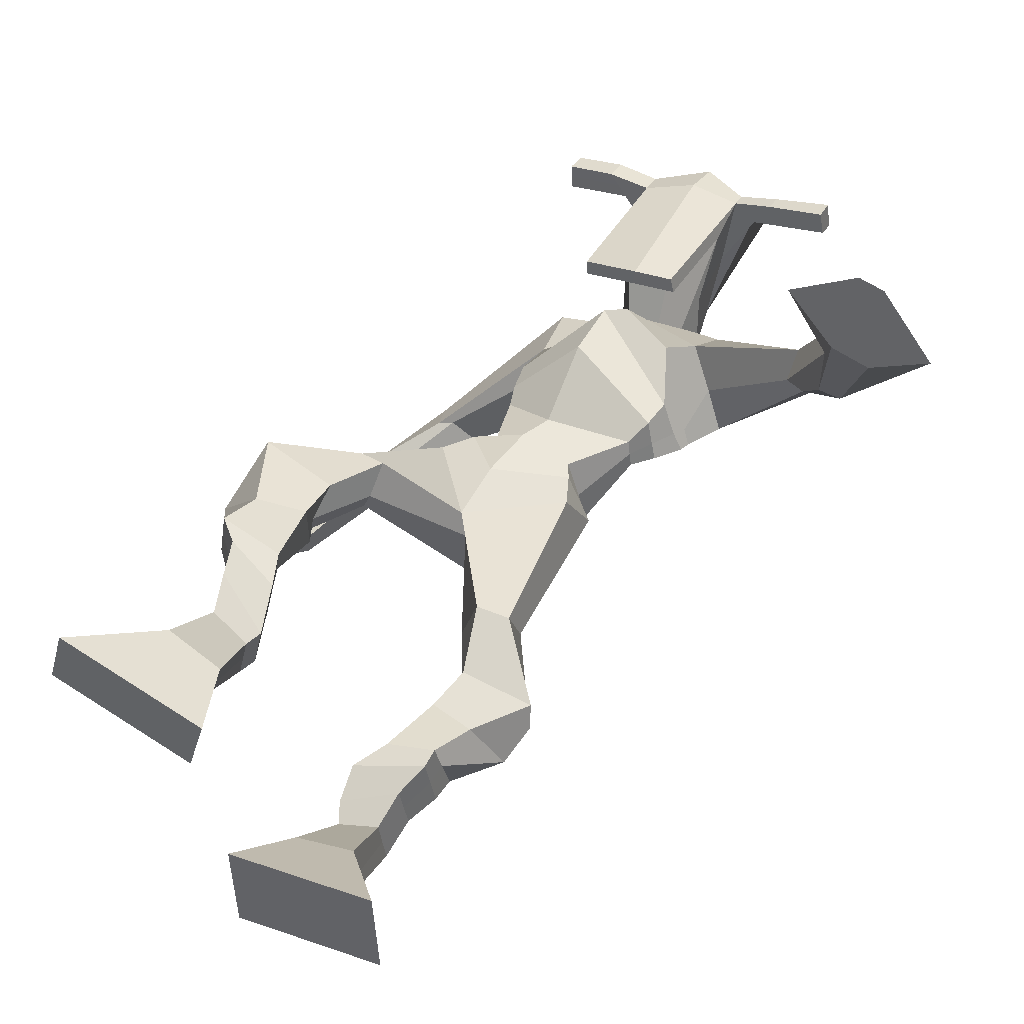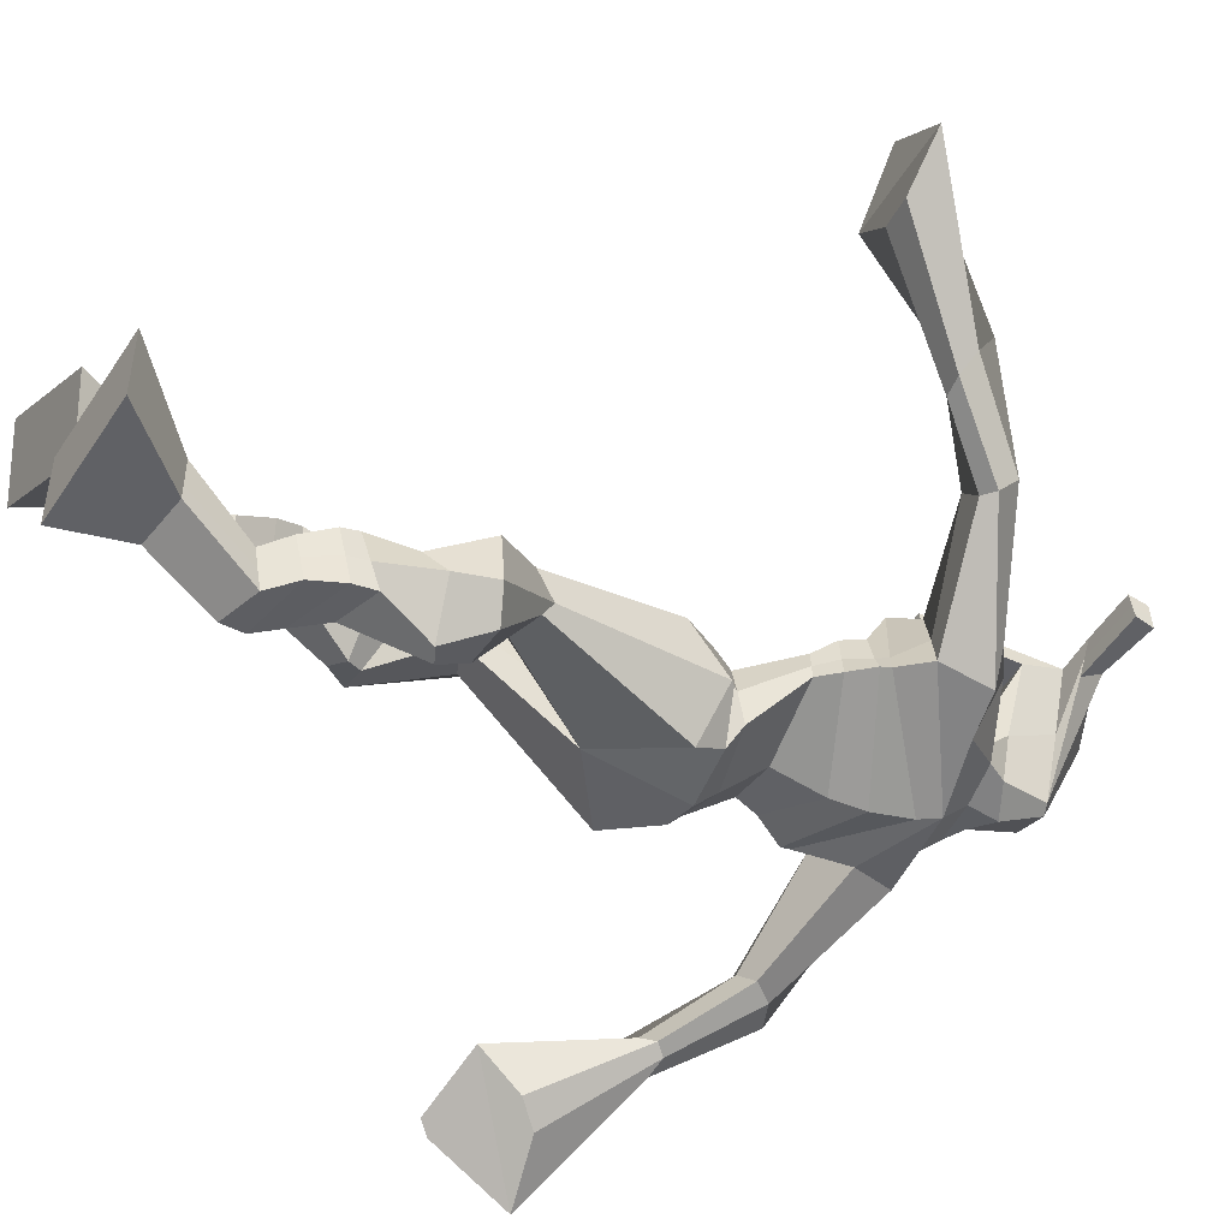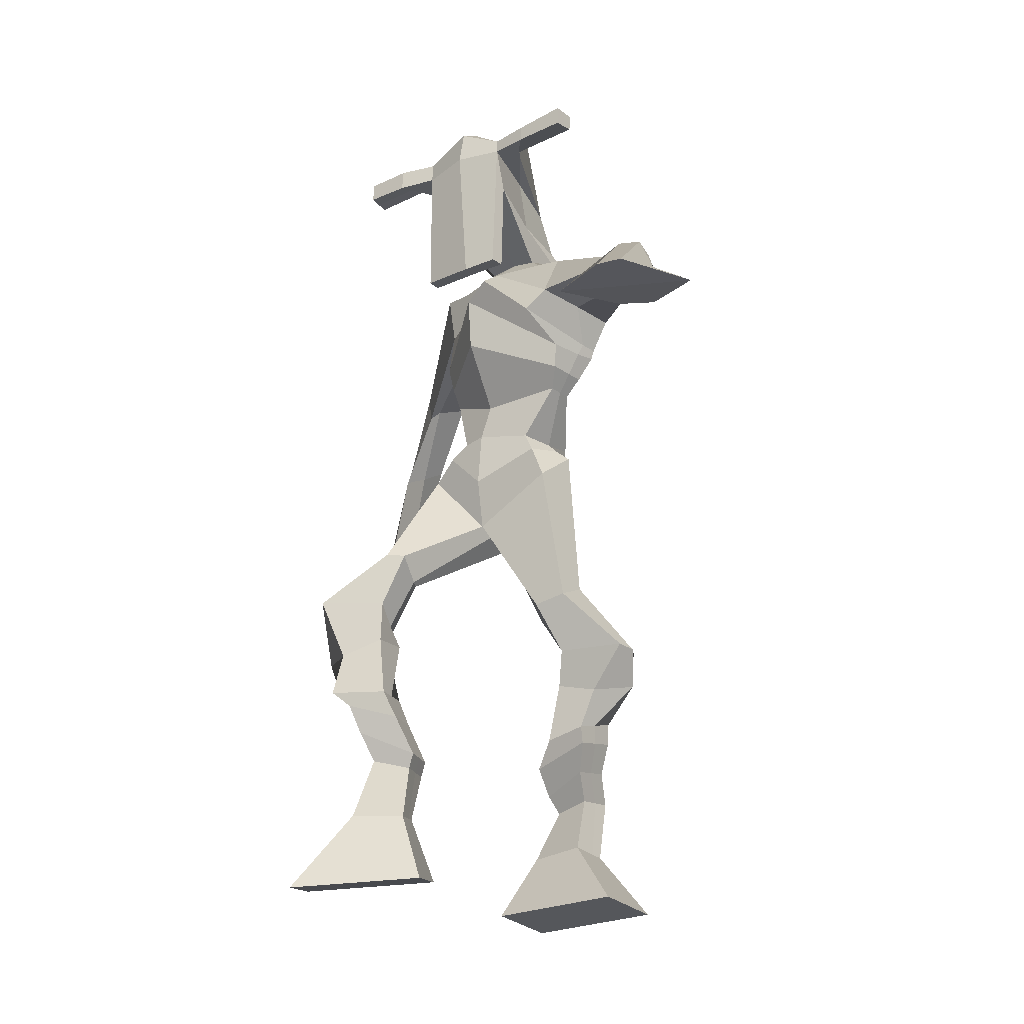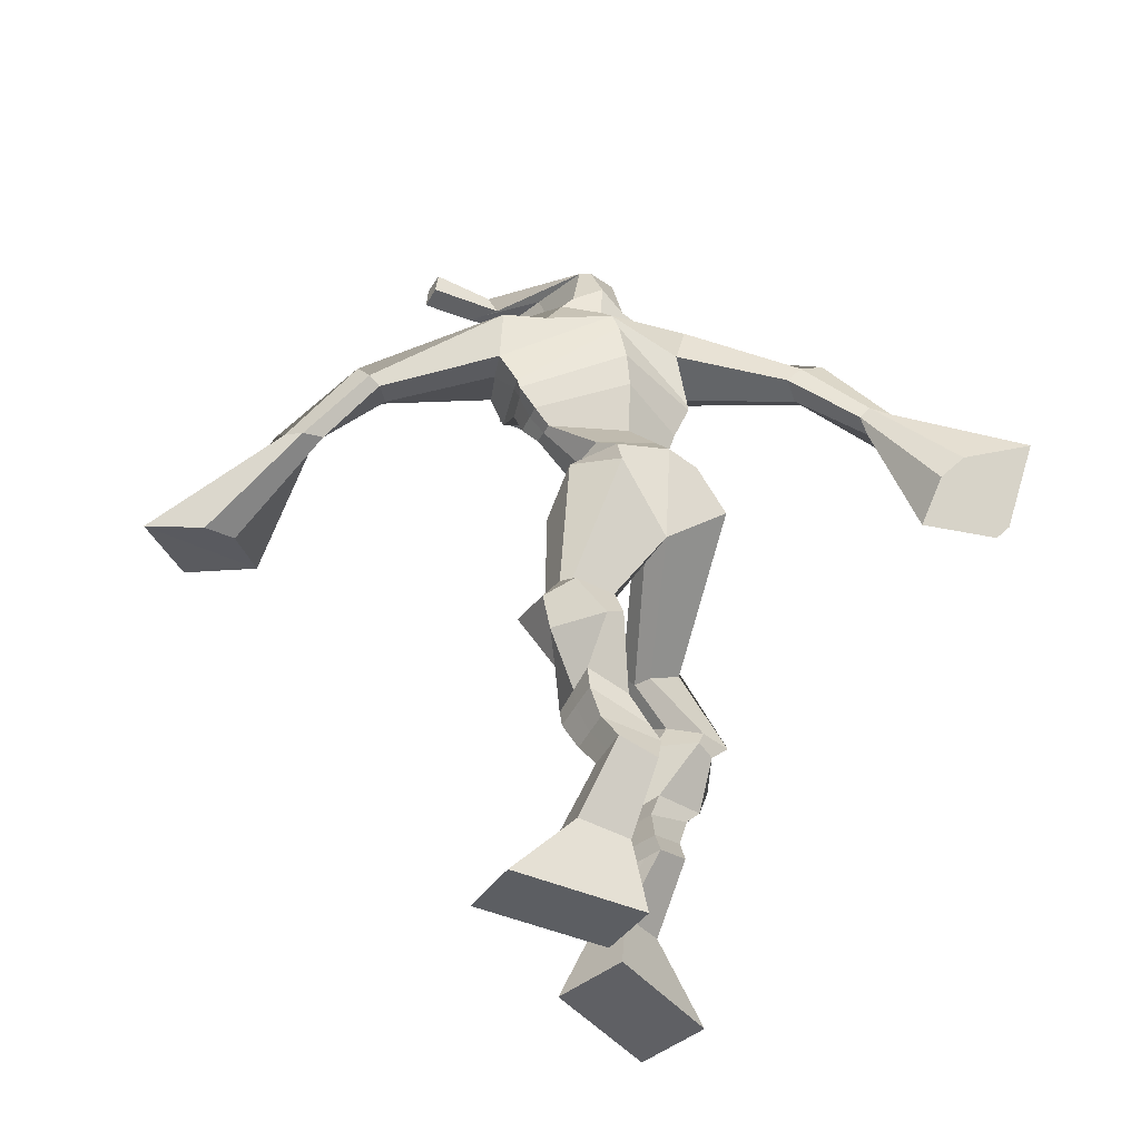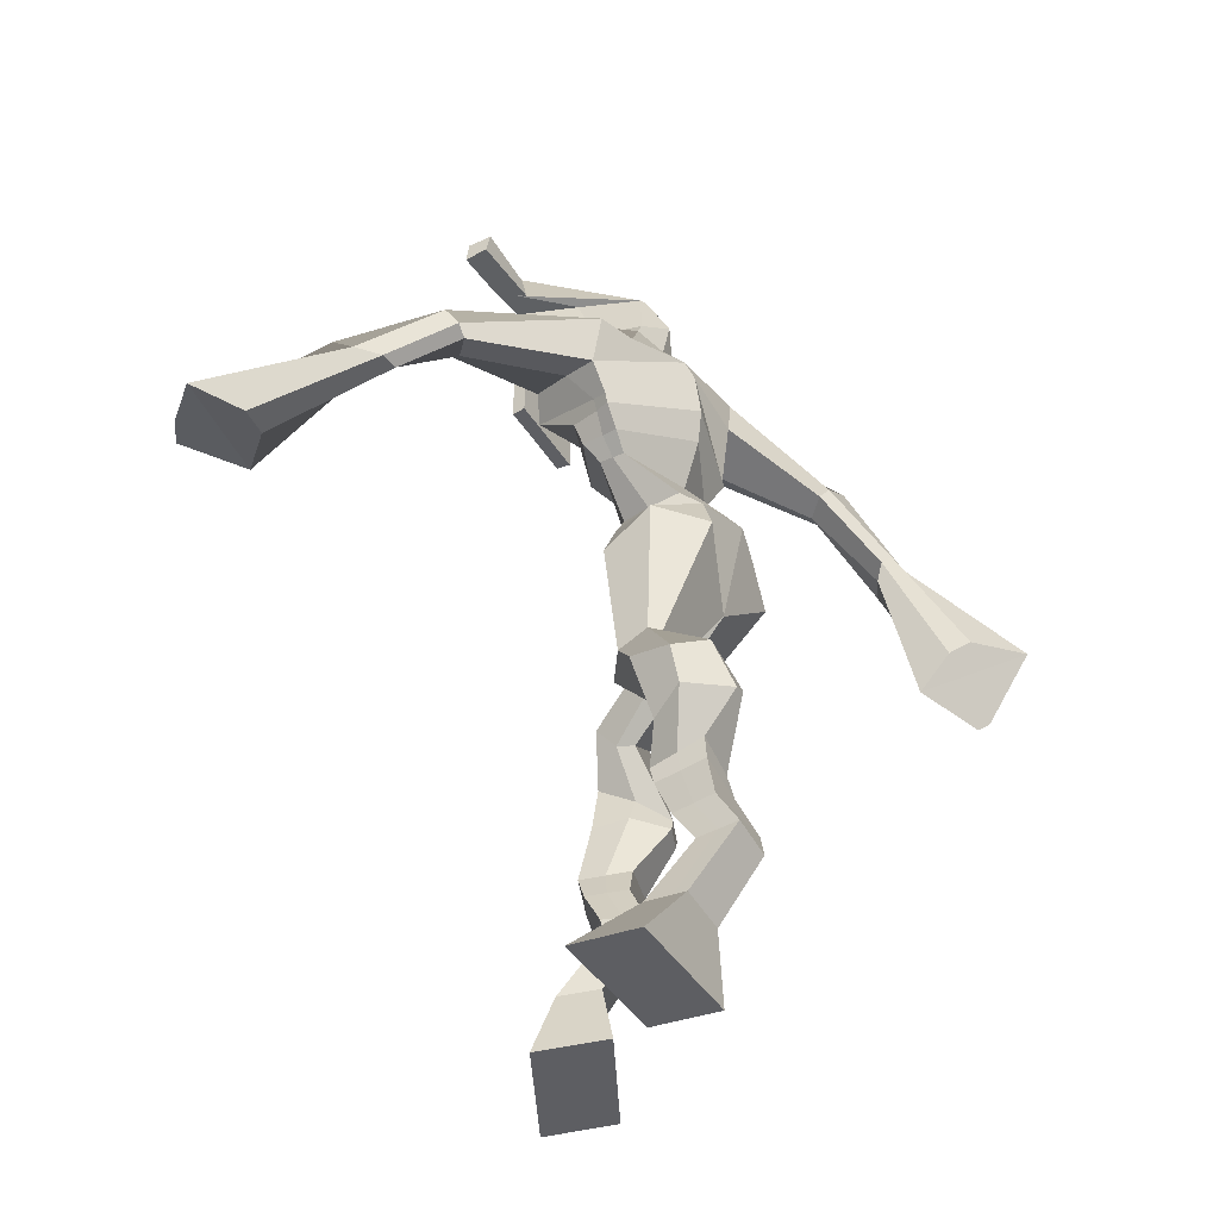
<metadata>
{"format":"obj","ext":"obj","renderer":"f3d","projection":"perspective","resolution":1024,"background":"white","views":[{"elev":43.6,"azim":28.0,"up":"+Z"},{"elev":-39.0,"azim":59.2,"up":"+Z"},{"elev":-22.5,"azim":30.0,"up":"+Y"},{"elev":-41.1,"azim":145.5,"up":"+Y"},{"elev":-40.8,"azim":112.7,"up":"+Y"}]}
</metadata>
<code>
o g
v 0.2853 0.7847 -0.3733
v 0.3127 0.684 -0.4008
v 0.307 0.774 -0.3139
v 0.3508 0.6655 -0.2971
v 0.2084 0.7893 -0.3446
v 0.1153 0.6771 -0.3295
v 0.2303 0.7788 -0.2848
v 0.1535 0.6586 -0.2257
v 0.2645 0.8745 -0.4341
v 0.2796 0.8728 -0.3729
v 0.2067 0.8901 -0.4171
v 0.2213 0.8885 -0.3556
v 0.2728 0.8981 -0.4326
v 0.2876 0.8964 -0.3712
v 0.196 0.9365 -0.391
v 0.2114 0.9317 -0.3275
v 0.2568 0.9585 -0.403
v 0.2723 0.9537 -0.3395
v 0.1798 0.9838 -0.3887
v 0.1988 0.976 -0.3117
v 0.239 1.003 -0.4007
v 0.258 0.9949 -0.3237
v 0.1502 1.015 -0.3834
v 0.171 1 -0.3021
v 0.1919 1.096 -0.4427
v 0.2404 1.093 -0.3372
v 0.1651 1.08 -0.4384
v 0.1757 1.071 -0.3232
v 0.1811 1.119 -0.4407
v 0.2373 1.161 -0.346
v 0.1207 1.125 -0.4233
v 0.1338 1.17 -0.317
v 0.2598 1.209 -0.4141
v 0.2722 1.244 -0.3571
v 0.2057 1.235 -0.4159
v 0.2298 1.259 -0.3694
v 0.3559 1.322 -0.5925
v 0.3476 1.33 -0.49
v 0.2637 1.394 -0.6257
v 0.2663 1.421 -0.4721
v 0.437 0.7297 -0.5977
v 0.4059 0.6263 -0.5921
v 0.4294 0.7345 -0.5336
v 0.3926 0.6352 -0.4812
v 0.5183 0.7383 -0.5884
v 0.6144 0.6297 -0.5673
v 0.5106 0.7434 -0.5245
v 0.6011 0.6385 -0.4563
v 0.4382 0.8249 -0.6659
v 0.4351 0.8271 -0.6016
v 0.4958 0.8463 -0.6539
v 0.4892 0.8396 -0.5908
v 0.4261 0.8641 -0.657
v 0.4196 0.8571 -0.5944
v 0.5044 0.8923 -0.625
v 0.4976 0.8815 -0.5607
v 0.4237 0.9094 -0.6295
v 0.4169 0.8987 -0.5652
v 0.5197 0.9406 -0.6204
v 0.5131 0.9255 -0.5424
v 0.4556 0.9544 -0.624
v 0.4473 0.9394 -0.5462
v 0.5221 0.9747 -0.6187
v 0.5132 0.9519 -0.537
v 0.4912 1.06 -0.6644
v 0.4645 1.035 -0.5518
v 0.5212 1.044 -0.6662
v 0.5312 1.018 -0.5509
v 0.4927 1.103 -0.6465
v 0.4823 1.088 -0.5288
v 0.5606 1.102 -0.6458
v 0.5881 1.086 -0.539
v 0.4527 1.158 -0.5368
v 0.4681 1.155 -0.4667
v 0.5057 1.185 -0.5529
v 0.5073 1.175 -0.4893
v 0.4525 1.419 -0.6144
v 0.4856 1.39 -0.4586
v 0.4375 1.779 -0.5732
v 0.4054 1.788 -0.441
v 0.3311 1.721 -0.6024
v 0.278 1.719 -0.5032
v 0.5983 1.664 -0.4882
v 0.5402 1.692 -0.3729
v 0.3549 1.79 -0.5735
v 0.3155 1.791 -0.4842
v 0.3104 1.789 -0.5999
v 0.2735 1.79 -0.4932
v 0.1796 1.675 -0.6965
v 0.1188 1.667 -0.6802
v 0.1559 1.707 -0.7054
v 0.1086 1.707 -0.689
v 0.09122 1.587 -0.7628
v 0.03267 1.571 -0.7345
v 0.08267 1.6 -0.7777
v 0.01805 1.589 -0.7637
v -0.00149 1.452 -0.8326
v -0.09362 1.363 -0.8433
v -0.0255 1.483 -0.8625
v -0.1068 1.38 -0.8595
v 0.5338 1.757 -0.5254
v 0.5026 1.773 -0.4204
v 0.6031 1.742 -0.5045
v 0.5442 1.767 -0.4137
v 0.7318 1.64 -0.3422
v 0.713 1.657 -0.2851
v 0.7504 1.655 -0.3418
v 0.746 1.674 -0.3072
v 0.782 1.565 -0.2603
v 0.7871 1.617 -0.1744
v 0.8166 1.558 -0.257
v 0.8232 1.611 -0.1755
v 0.8329 1.455 -0.08177
v 0.859 1.458 0.04158
v 0.889 1.445 -0.08703
v 0.8917 1.465 0.0268
v 0.422 2.015 -0.3735
v 0.4147 2.004 -0.305
v 0.339 1.988 -0.361
v 0.3357 1.978 -0.3297
v 0.4807 1.989 -0.3508
v 0.4813 1.974 -0.3097
v 0.4844 1.885 -0.3268
v 0.418 1.889 -0.3344
v 0.3444 1.87 -0.3419
v 0.3867 1.852 -0.5325
v 0.4757 1.846 -0.5171
v 0.4393 1.861 -0.5497
v 0.4823 1.952 -0.307
v 0.3354 1.948 -0.3273
v 0.457 1.926 -0.5092
v 0.4356 1.937 -0.5119
v 0.4117 1.951 -0.2966
v 0.3951 1.925 -0.5161
v 0.2106 1.976 -0.3655
v 0.207 1.976 -0.3328
v 0.2066 1.946 -0.3296
v 0.2104 1.94 -0.363
v 0.6218 1.986 -0.3227
v 0.6176 1.985 -0.2842
v 0.619 1.953 -0.2803
v 0.6228 1.958 -0.3161
v 0.3065 1.567 -0.5392
v 0.3922 1.561 -0.5509
v 0.5117 1.546 -0.5015
v 0.5054 1.548 -0.461
v 0.3781 1.54 -0.465
v 0.2994 1.568 -0.4901
v 0.2988 1.603 -0.5481
v 0.5224 1.578 -0.4404
v 0.2874 1.606 -0.4875
v 0.41 1.63 -0.5815
v 0.537 1.573 -0.4999
v 0.3794 1.633 -0.3927
v 0.538 1.952 -0.2941
v 0.5369 1.978 -0.2972
v 0.5263 1.978 -0.3334
v 0.5091 1.956 -0.3354
v 0.2795 1.978 -0.3596
v 0.2756 1.979 -0.3241
v 0.2752 1.946 -0.3207
v 0.3174 1.95 -0.3543
v 0.419 1.735 -0.3089
v 0.4162 1.734 -0.3312
v 0.342 1.732 -0.3397
v 0.4821 1.735 -0.3238
v 0.477 1.735 -0.3023
v 0.3411 1.733 -0.3176
v 0.4224 1.819 -0.475
v 0.3689 1.827 -0.5463
v 0.4638 1.81 -0.4643
v 0.3761 1.813 -0.4801
v 0.5012 1.808 -0.5216
v 0.4333 1.821 -0.536
v 0.2921 1.64 -0.5786
v 0.5304 1.614 -0.4292
v 0.2826 1.642 -0.4794
v 0.4237 1.679 -0.5925
v 0.5643 1.605 -0.497
v 0.381 1.714 -0.3819
v 0.2905 1.655 -0.575
v 0.5091 1.659 -0.3631
v 0.2728 1.659 -0.4969
v 0.4351 1.74 -0.5882
v 0.5693 1.619 -0.4962
v 0.3932 1.768 -0.4139
v 0.383 1.494 -0.6075
v 0.47 1.477 -0.5715
v 0.3669 1.482 -0.4531
v 0.3094 1.488 -0.5982
v 0.4436 1.476 -0.4738
v 0.3221 1.486 -0.478
v 0.133 0.6685 -0.2812
v 0.2924 0.7812 -0.3536
v 0.2156 0.7859 -0.3248
v 0.3304 0.6754 -0.3526
v 0.272 0.8737 -0.4035
v 0.214 0.8893 -0.3863
v 0.2802 0.8972 -0.4019
v 0.2037 0.9341 -0.3592
v 0.2646 0.9561 -0.3712
v 0.1893 0.9799 -0.3502
v 0.2485 0.9988 -0.3622
v 0.1606 1.008 -0.3428
v 0.2408 1.096 -0.3962
v 0.1213 1.073 -0.3681
v 0.2202 1.138 -0.398
v 0.1167 1.15 -0.3677
v 0.2719 1.207 -0.389
v 0.2047 1.255 -0.4095
v 0.3535 1.33 -0.5334
v 0.2522 1.459 -0.562
v 0.6082 0.6338 -0.5157
v 0.4345 0.731 -0.5765
v 0.5157 0.74 -0.5672
v 0.3997 0.6304 -0.5405
v 0.4367 0.8257 -0.634
v 0.4925 0.8428 -0.6228
v 0.4229 0.8605 -0.6259
v 0.501 0.8869 -0.5928
v 0.4203 0.904 -0.5974
v 0.5164 0.933 -0.5814
v 0.4515 0.9469 -0.5851
v 0.5177 0.9633 -0.5779
v 0.4527 1.048 -0.6101
v 0.5766 1.03 -0.6054
v 0.476 1.095 -0.5862
v 0.5829 1.093 -0.5957
v 0.45 1.143 -0.5182
v 0.5139 1.196 -0.5369
v 0.4953 1.443 -0.5358
v 0.2884 1.699 -0.5353
v 0.5722 1.677 -0.4339
v 0.2844 1.803 -0.557
v 0.248 1.79 -0.5713
v 0.1436 1.668 -0.67
v 0.1218 1.72 -0.7187
v 0.06338 1.576 -0.7464
v 0.04391 1.601 -0.7847
v 0.002239 1.387 -0.7822
v -0.1029 1.495 -0.9329
v 0.5747 1.779 -0.4521
v 0.607 1.758 -0.432
v 0.709 1.633 -0.3242
v 0.7644 1.676 -0.3254
v 0.7759 1.592 -0.2167
v 0.8271 1.583 -0.2139
v 0.761 1.468 -0.02303
v 0.9725 1.439 -0.04164
v 0.418 2.021 -0.3379
v 0.3373 1.983 -0.3454
v 0.481 1.981 -0.3302
v 0.4685 1.865 -0.4362
v 0.3762 1.855 -0.4483
v 0.4708 1.939 -0.408
v 0.364 1.936 -0.4218
v 0.2088 1.976 -0.3491
v 0.2085 1.943 -0.3463
v 0.6197 1.986 -0.3034
v 0.6209 1.956 -0.2982
v 0.5087 1.547 -0.4826
v 0.3053 1.568 -0.5298
v 0.5307 1.575 -0.4756
v 0.2946 1.604 -0.5261
v 0.5235 1.954 -0.3148
v 0.5316 1.978 -0.3153
v 0.2963 1.948 -0.3375
v 0.2775 1.979 -0.3418
v 0.3603 1.821 -0.515
v 0.4928 1.808 -0.4897
v 0.5501 1.608 -0.4744
v 0.289 1.641 -0.5396
v 0.5602 1.624 -0.4737
v 0.2849 1.657 -0.548
v 0.3058 1.487 -0.5447
v 0.4646 1.47 -0.5206
v 0.3768 1.463 -0.6343
v 0.4519 1.46 -0.6008
v 0.3558 1.402 -0.4602
v 0.3174 1.463 -0.625
v 0.4603 1.445 -0.4674
v 0.2995 1.458 -0.466
v 0.4767 1.458 -0.5265
v 0.2844 1.482 -0.5546
f 1 5 11 9
f 4 3 7 8
f 193 195 5 6
f 193 196 4 8
f 196 194 3 4
f 6 5 1 2
f 198 12 16 200
f 7 3 10 12
f 195 7 12 198
f 194 1 9 197
f 200 16 20 202
f 12 10 14 16
f 9 11 15 13
f 197 9 13 199
f 20 18 22 24
f 16 14 18 20
f 13 15 19 17
f 199 13 17 201
f 21 23 27 25
f 17 19 23 21
f 201 17 21 203
f 202 20 24 204
f 206 28 32 208
f 203 21 25 205
f 204 24 28 206
f 24 22 26 28
f 29 31 35 33
f 28 26 30 32
f 25 27 31 29
f 205 25 29 207
f 209 33 37 211
f 207 29 33 209
f 208 32 36 210
f 32 30 34 36
f 185 184 79 83
f 210 36 40 212
f 36 34 38 40
f 33 35 39 37
f 41 49 51 45
f 44 48 47 43
f 213 46 45 215
f 213 48 44 216
f 216 44 43 214
f 46 42 41 45
f 218 220 56 52
f 47 52 50 43
f 215 218 52 47
f 214 217 49 41
f 220 222 60 56
f 52 56 54 50
f 49 53 55 51
f 217 219 53 49
f 60 64 62 58
f 56 60 58 54
f 53 57 59 55
f 219 221 57 53
f 61 65 67 63
f 57 61 63 59
f 221 223 61 57
f 222 224 64 60
f 226 228 72 68
f 223 225 65 61
f 224 226 68 64
f 64 68 66 62
f 69 73 75 71
f 68 72 70 66
f 65 69 71 67
f 225 227 69 65
f 229 211 37 73
f 227 229 73 69
f 228 230 76 72
f 72 76 74 70
f 184 181 81 79
f 230 231 78 76
f 76 78 38 74
f 73 37 77 75
f 268 159 135 257
f 133 129 122 118
f 186 182 84 80
f 274 183 82 232
f 273 185 83 233
f 183 186 80 82
f 234 235 88 86
f 82 88 92 90
f 82 80 86 88
f 79 81 87 85
f 90 92 96 94
f 235 87 91 237
f 232 82 90 236
f 87 81 89 91
f 95 93 97 99
f 236 90 94 238
f 91 89 93 95
f 237 91 95 239
f 240 98 100 241
f 239 95 99 241
f 94 96 100 98
f 238 94 98 240
f 242 102 104 243
f 83 79 101 103
f 80 84 104 102
f 104 84 106 108
f 108 106 110 112
f 83 103 107 105
f 233 83 105 244
f 243 104 108 245
f 109 111 115 113
f 245 108 112 247
f 105 107 111 109
f 244 105 109 246
f 248 113 115 249
f 246 109 113 248
f 112 110 114 116
f 247 112 116 249
f 250 117 119 251
f 250 118 122 252
f 156 155 141 140
f 131 132 117 121
f 132 134 119 117
f 130 133 118 120
f 172 169 124 125
f 174 170 126 128
f 173 174 128 127
f 270 173 127 253
f 169 171 123 124
f 269 172 125 254
f 129 133 163 167
f 128 126 134 132
f 127 128 132 131
f 253 127 131 255
f 130 125 165 168
f 254 125 130 256
f 258 137 136 257
f 161 160 136 137
f 267 161 137 258
f 159 162 138 135
f 260 142 139 259
f 158 157 139 142
f 266 156 140 259
f 265 158 142 260
f 192 189 147 148
f 276 188 145 261
f 275 192 148 262
f 189 191 146 147
f 187 190 143 144
f 188 187 144 145
f 148 147 154 151
f 261 145 153 263
f 262 148 151 264
f 147 146 150 154
f 144 143 149 152
f 145 144 152 153
f 255 131 158 265
f 252 122 156 266
f 131 121 157 158
f 122 129 155 156
f 119 134 162 159
f 256 130 161 267
f 130 120 160 161
f 251 119 159 268
f 165 164 163 168
f 164 166 167 163
f 133 130 168 163
f 123 129 167 166
f 124 123 166 164
f 125 124 164 165
f 234 86 172 269
f 80 102 171 169
f 242 101 173 270
f 101 79 174 173
f 79 85 170 174
f 86 80 169 172
f 151 154 180 177
f 263 153 179 271
f 264 151 177 272
f 154 150 176 180
f 152 149 175 178
f 153 152 178 179
f 177 180 186 183
f 271 179 185 273
f 272 177 183 274
f 180 176 182 186
f 178 175 181 184
f 179 178 184 185
f 278 277 187 188
f 277 280 190 187
f 279 281 191 189
f 284 282 192 275
f 283 278 188 276
f 282 279 189 192
f 281 283 276 191
f 280 284 275 190
f 175 272 274 181
f 176 271 273 182
f 149 264 272 175
f 150 263 271 176
f 102 242 270 171
f 85 234 269 170
f 120 251 268 160
f 134 256 267 162
f 121 252 266 157
f 129 255 265 155
f 143 262 264 149
f 146 261 263 150
f 190 275 262 143
f 191 276 261 146
f 155 265 260 141
f 157 266 259 139
f 141 260 259 140
f 162 267 258 138
f 138 258 257 135
f 126 254 256 134
f 123 253 255 129
f 170 269 254 126
f 171 270 253 123
f 117 250 252 121
f 118 250 251 120
f 111 247 249 115
f 110 246 248 114
f 114 248 249 116
f 106 244 246 110
f 107 245 247 111
f 103 243 245 107
f 84 233 244 106
f 101 242 243 103
f 93 238 240 97
f 96 239 241 100
f 97 240 241 99
f 92 237 239 96
f 89 236 238 93
f 81 232 236 89
f 88 235 237 92
f 85 87 235 234
f 182 273 233 84
f 181 274 232 81
f 160 268 257 136
f 75 77 231 230
f 71 75 230 228
f 70 74 229 227
f 74 38 211 229
f 66 70 227 225
f 63 67 226 224
f 62 66 225 223
f 67 71 228 226
f 59 63 224 222
f 58 62 223 221
f 54 58 221 219
f 50 54 219 217
f 55 59 222 220
f 43 50 217 214
f 45 51 218 215
f 51 55 220 218
f 42 216 214 41
f 46 213 216 42
f 48 213 215 47
f 35 210 212 39
f 31 208 210 35
f 30 207 209 34
f 34 209 211 38
f 26 205 207 30
f 23 204 206 27
f 22 203 205 26
f 27 206 208 31
f 19 202 204 23
f 18 201 203 22
f 14 199 201 18
f 10 197 199 14
f 15 200 202 19
f 3 194 197 10
f 5 195 198 11
f 11 198 200 15
f 2 1 194 196
f 6 2 196 193
f 8 7 195 193
f 39 212 284 280
f 78 231 283 281
f 40 38 279 282
f 231 77 278 283
f 212 40 282 284
f 38 78 281 279
f 37 39 280 277
f 77 37 277 278

</code>
